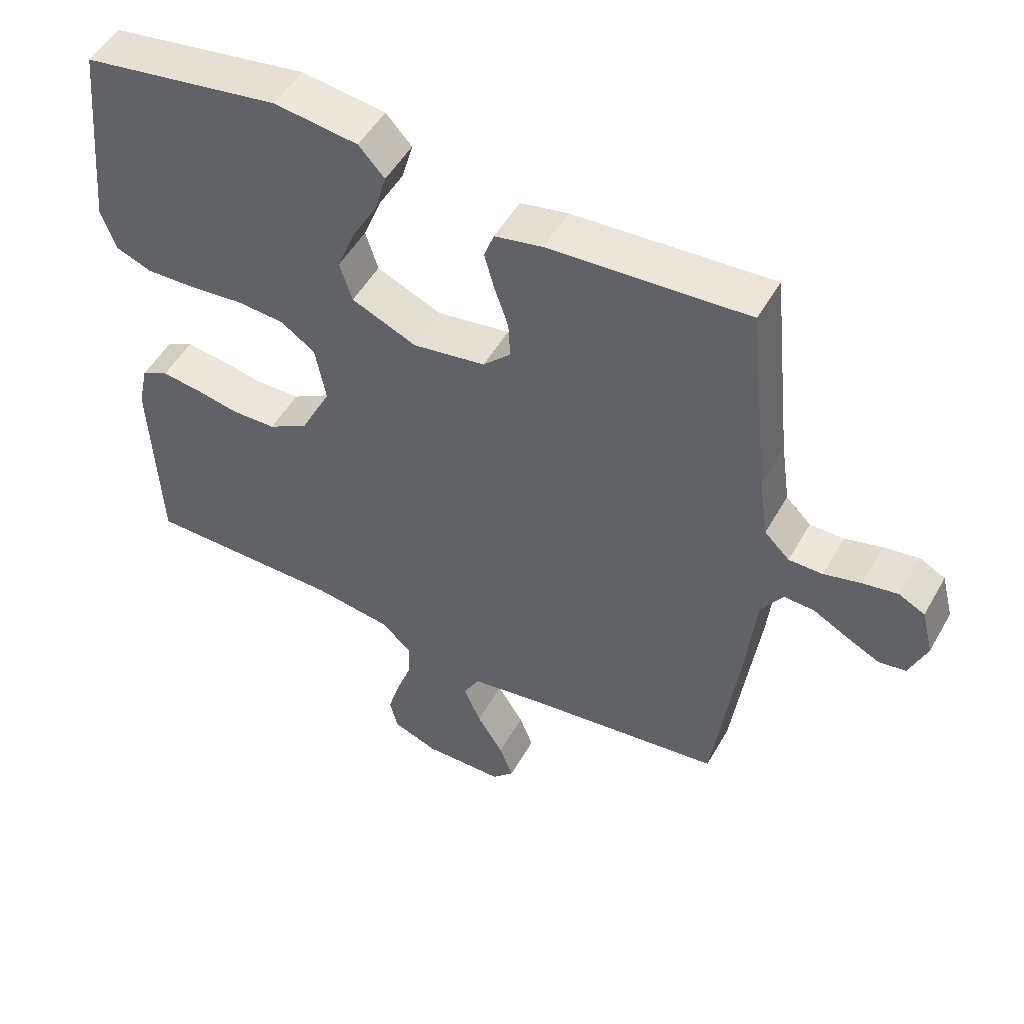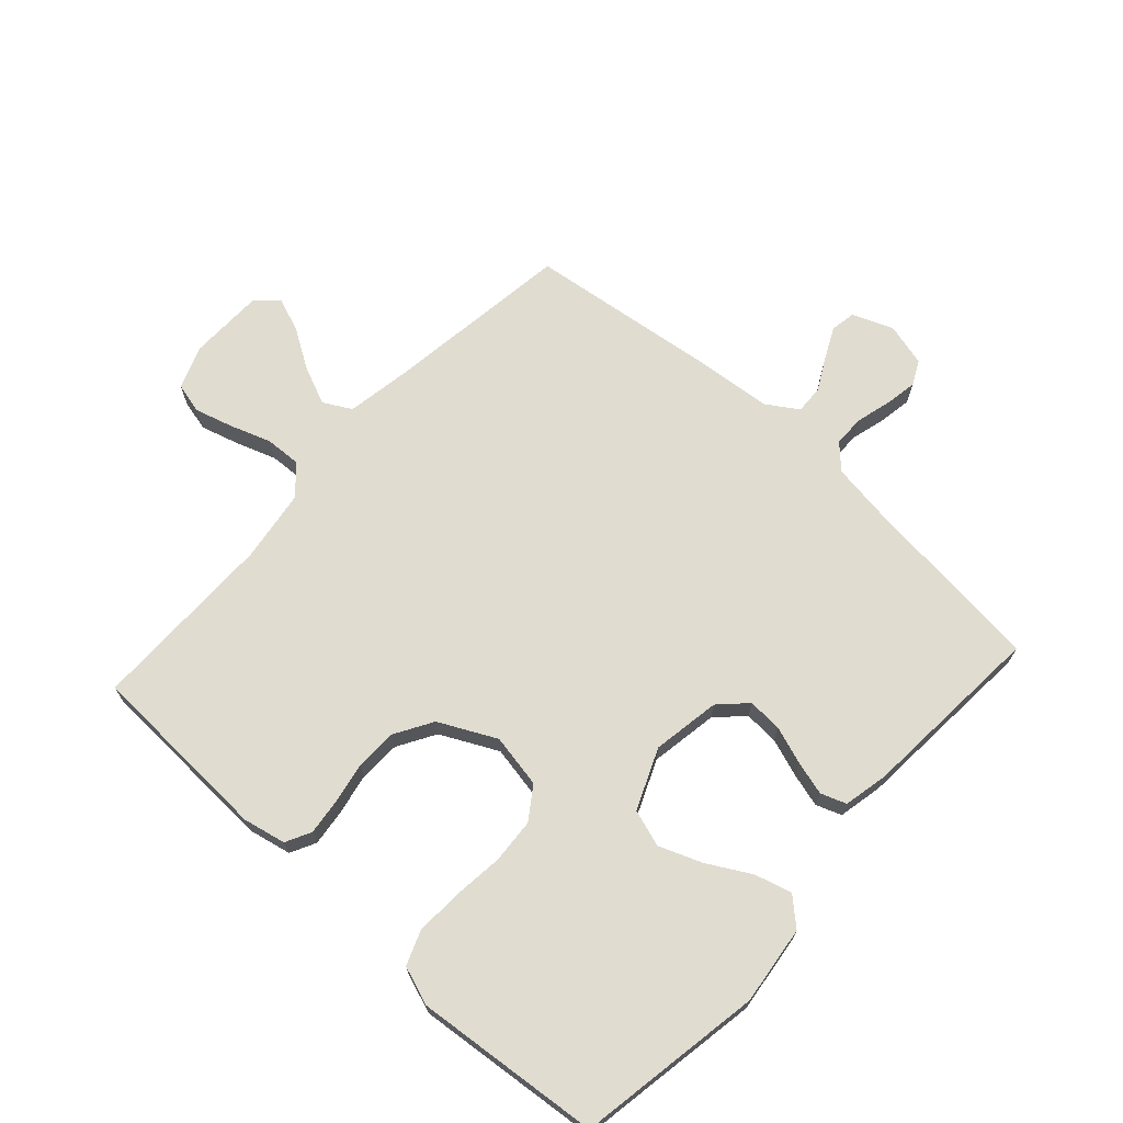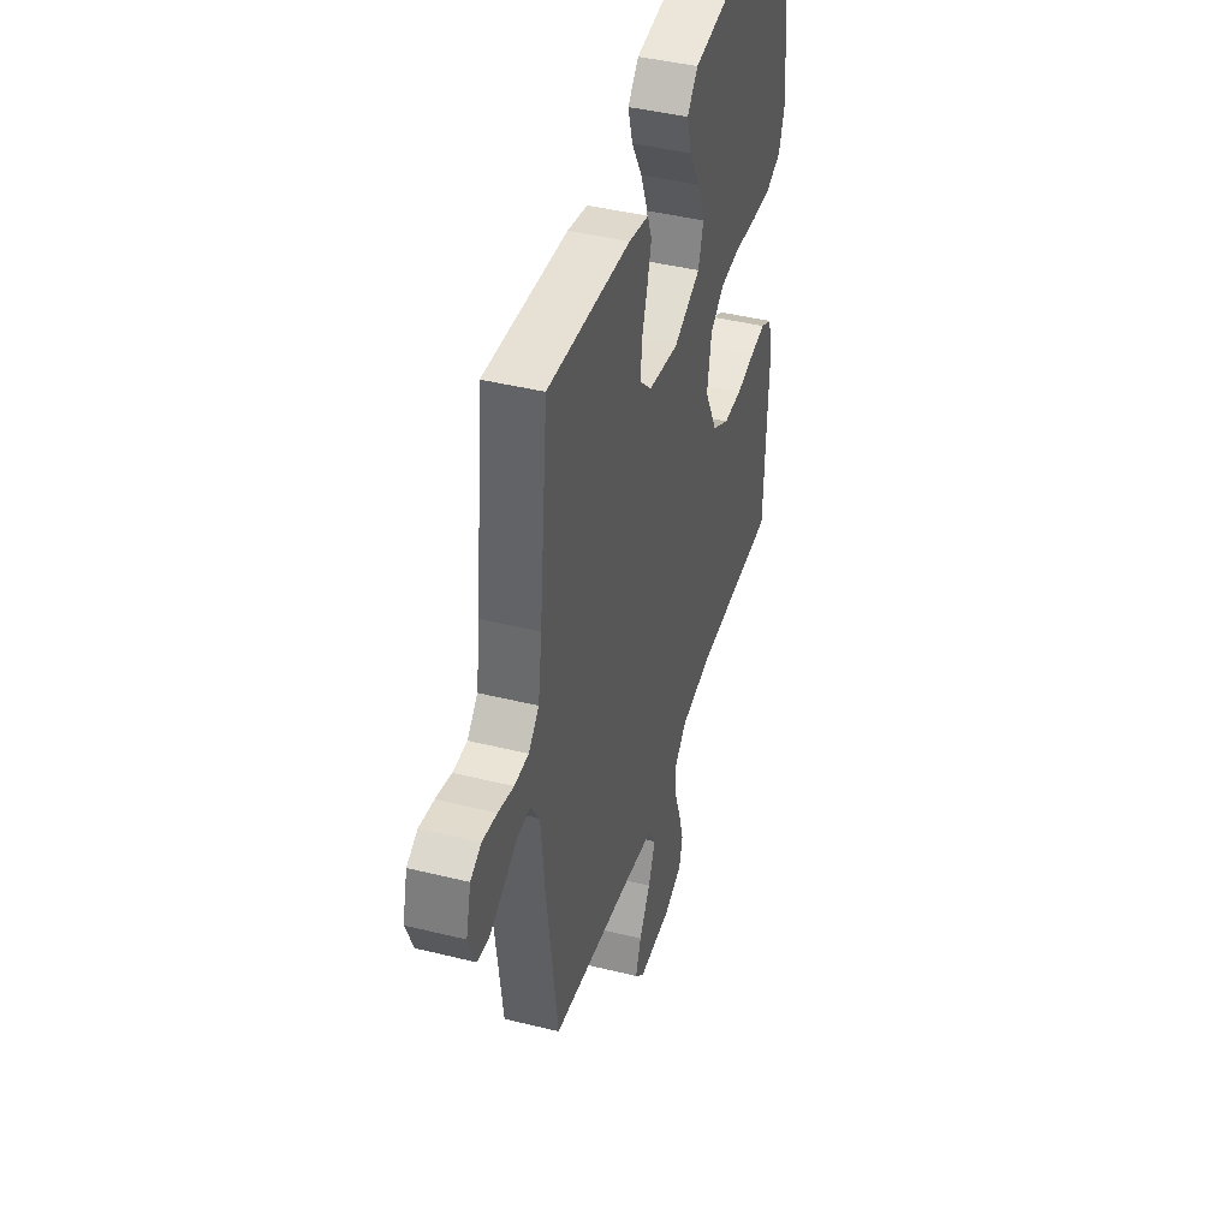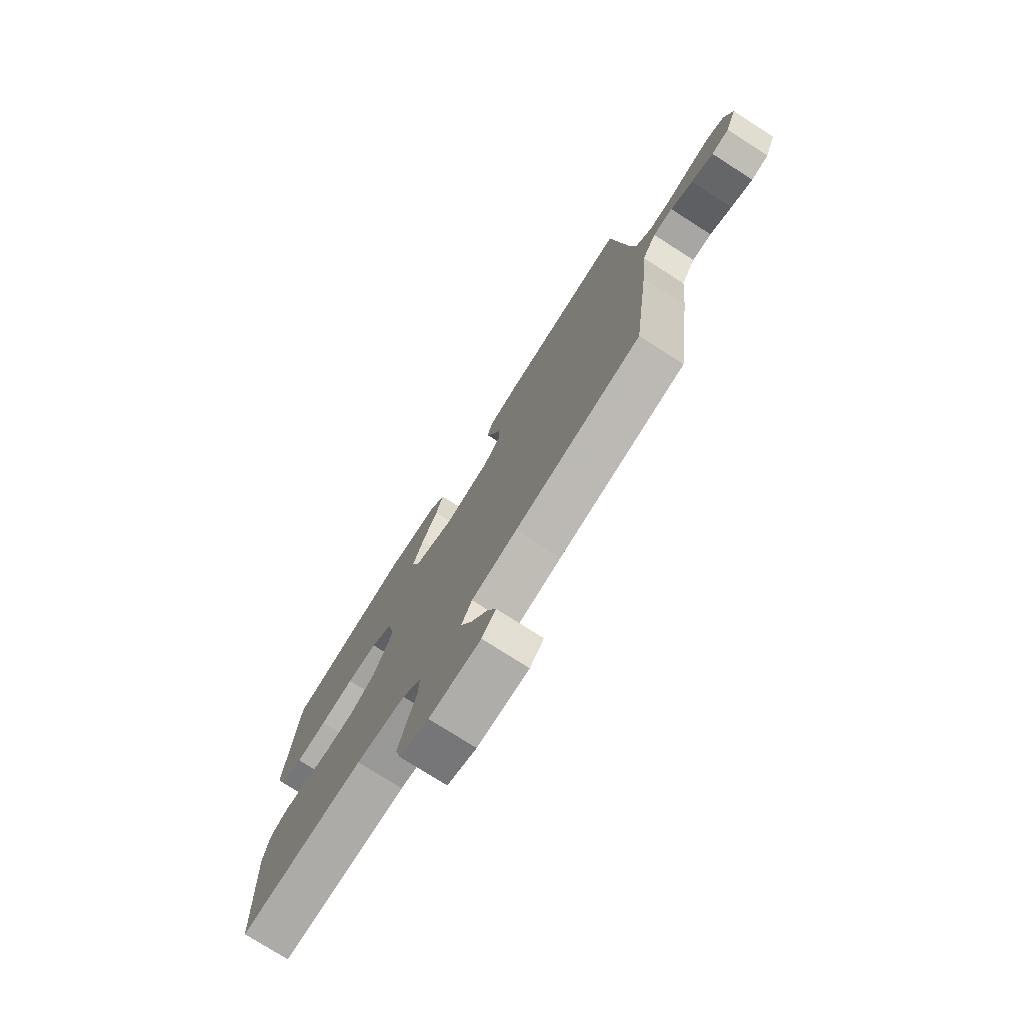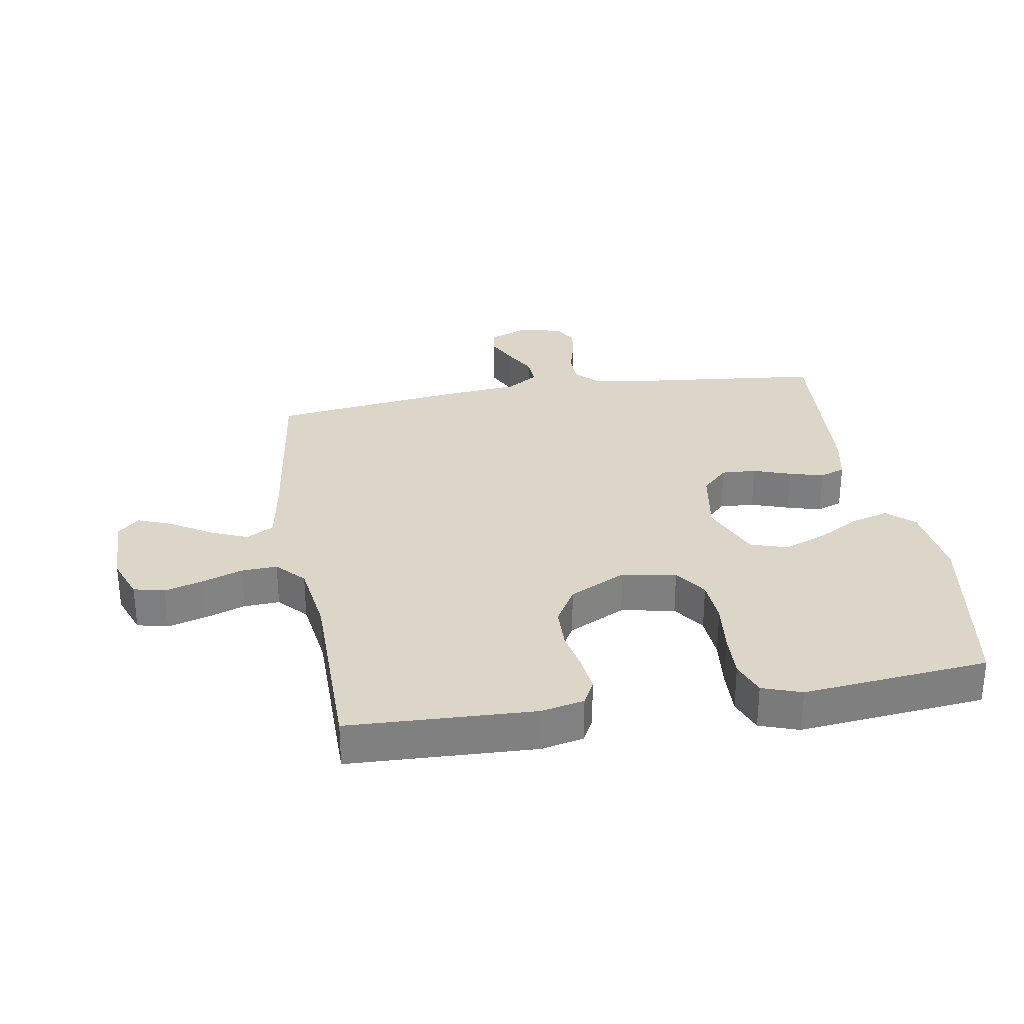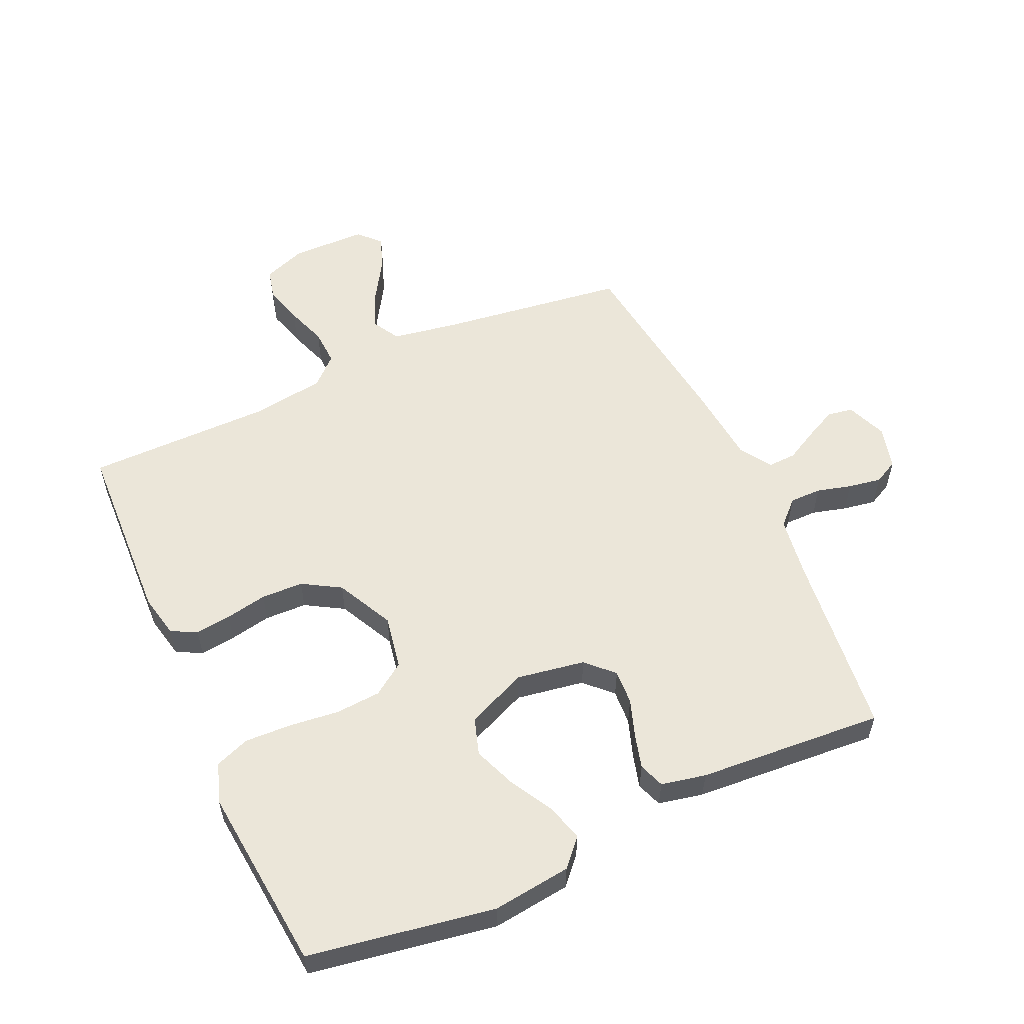
<metadata>
{"format":"obj","ext":"obj","renderer":"f3d","projection":"perspective","resolution":1024,"background":"white","views":[{"elev":51.0,"azim":28.8,"up":"+Z"},{"elev":69.5,"azim":-47.6,"up":"+Y"},{"elev":42.6,"azim":106.5,"up":"+Z"},{"elev":-76.4,"azim":57.4,"up":"+Z"},{"elev":30.2,"azim":-99.5,"up":"+Y"},{"elev":56.2,"azim":-24.3,"up":"+Y"}]}
</metadata>
<code>
v 0.5 0.07 -0.5
v 0.2 0.07 -0.54
v 0.092 0.07 -0.558
v 0.067 0.07 -0.603
v 0.093 0.07 -0.664
v 0.133 0.07 -0.729
v 0.154 0.07 -0.784
v 0.121 0.07 -0.819
v 0 0.07 -0.821
v -0.069 0.07 -0.795
v -0.081 0.07 -0.745
v -0.063 0.07 -0.683
v -0.04 0.07 -0.618
v -0.037 0.07 -0.56
v -0.082 0.07 -0.518
v -0.2 0.07 -0.501
v -0.5 0.07 -0.5
v -0.512 0.07 -0.2
v -0.497 0.07 -0.131
v -0.456 0.07 -0.11
v -0.398 0.07 -0.117
v -0.331 0.07 -0.13
v -0.263 0.07 -0.128
v -0.202 0.07 -0.092
v -0.156 0.07 0
v -0.172 0.07 0.087
v -0.224 0.07 0.123
v -0.297 0.07 0.128
v -0.378 0.07 0.119
v -0.453 0.07 0.116
v -0.508 0.07 0.137
v -0.53 0.07 0.2
v -0.5 0.07 0.5
v -0.2 0.07 0.55
v -0.073 0.07 0.534
v -0.034 0.07 0.491
v -0.051 0.07 0.431
v -0.09 0.07 0.362
v -0.117 0.07 0.293
v -0.098 0.07 0.233
v 0 0.07 0.191
v 0.11 0.07 0.209
v 0.152 0.07 0.251
v 0.149 0.07 0.307
v 0.128 0.07 0.368
v 0.113 0.07 0.423
v 0.128 0.07 0.464
v 0.2 0.07 0.479
v 0.5 0.07 0.5
v 0.532 0.07 0.2
v 0.546 0.07 0.103
v 0.584 0.07 0.066
v 0.635 0.07 0.066
v 0.691 0.07 0.081
v 0.744 0.07 0.09
v 0.783 0.07 0.07
v 0.801 0.07 0
v 0.775 0.07 -0.065
v 0.734 0.07 -0.072
v 0.683 0.07 -0.047
v 0.631 0.07 -0.019
v 0.585 0.07 -0.017
v 0.552 0.07 -0.068
v 0.539 0.07 -0.2
v 0.5 0 -0.5
v 0.2 0 -0.54
v 0.092 0 -0.558
v 0.067 0 -0.603
v 0.093 0 -0.664
v 0.133 0 -0.729
v 0.154 0 -0.784
v 0.121 0 -0.819
v 0 0 -0.821
v -0.069 0 -0.795
v -0.081 0 -0.745
v -0.063 0 -0.683
v -0.04 0 -0.618
v -0.037 0 -0.56
v -0.082 0 -0.518
v -0.2 0 -0.501
v -0.5 0 -0.5
v -0.512 0 -0.2
v -0.497 0 -0.131
v -0.456 0 -0.11
v -0.398 0 -0.117
v -0.331 0 -0.13
v -0.263 0 -0.128
v -0.202 0 -0.092
v -0.156 0 0
v -0.172 0 0.087
v -0.224 0 0.123
v -0.297 0 0.128
v -0.378 0 0.119
v -0.453 0 0.116
v -0.508 0 0.137
v -0.53 0 0.2
v -0.5 0 0.5
v -0.2 0 0.55
v -0.073 0 0.534
v -0.034 0 0.491
v -0.051 0 0.431
v -0.09 0 0.362
v -0.117 0 0.293
v -0.098 0 0.233
v 0 0 0.191
v 0.11 0 0.209
v 0.152 0 0.251
v 0.149 0 0.307
v 0.128 0 0.368
v 0.113 0 0.423
v 0.128 0 0.464
v 0.2 0 0.479
v 0.5 0 0.5
v 0.532 0 0.2
v 0.546 0 0.103
v 0.584 0 0.066
v 0.635 0 0.066
v 0.691 0 0.081
v 0.744 0 0.09
v 0.783 0 0.07
v 0.801 0 0
v 0.775 0 -0.065
v 0.734 0 -0.072
v 0.683 0 -0.047
v 0.631 0 -0.019
v 0.585 0 -0.017
v 0.552 0 -0.068
v 0.539 0 -0.2
f 63 64 1 2
f 62 63 2 3
f 59 60 61
f 58 59 61
f 57 58 61
f 56 57 61
f 55 56 61
f 54 55 61
f 53 54 61
f 52 53 61 62
f 51 52 62 3
f 48 49 50
f 47 48 50
f 46 47 50
f 45 46 50
f 44 45 50
f 43 44 50 51
f 42 43 51 3
f 36 37 38
f 35 36 38
f 34 35 38
f 33 34 38
f 32 33 38
f 31 32 38
f 30 31 38
f 29 30 38
f 28 29 38
f 27 28 38 39
f 26 27 39 40
f 20 21 22
f 19 20 22
f 18 19 22
f 17 18 22
f 16 17 22
f 15 16 22 23
f 14 15 23 24
f 11 12 13
f 10 11 13
f 9 10 13
f 8 9 13
f 7 8 13
f 6 7 13
f 5 6 13
f 4 5 13 14
f 14 24 25
f 4 14 25
f 3 4 25
f 42 3 25
f 41 42 25
f 25 26 40 41
f 66 65 128 127
f 67 66 127 126
f 125 124 123
f 125 123 122
f 125 122 121
f 125 121 120
f 125 120 119
f 125 119 118
f 125 118 117
f 126 125 117 116
f 67 126 116 115
f 114 113 112
f 114 112 111
f 114 111 110
f 114 110 109
f 114 109 108
f 115 114 108 107
f 67 115 107 106
f 102 101 100
f 102 100 99
f 102 99 98
f 102 98 97
f 102 97 96
f 102 96 95
f 102 95 94
f 102 94 93
f 102 93 92
f 103 102 92 91
f 104 103 91 90
f 86 85 84
f 86 84 83
f 86 83 82
f 86 82 81
f 86 81 80
f 87 86 80 79
f 88 87 79 78
f 77 76 75
f 77 75 74
f 77 74 73
f 77 73 72
f 77 72 71
f 77 71 70
f 77 70 69
f 78 77 69 68
f 89 88 78
f 89 78 68
f 89 68 67
f 89 67 106
f 89 106 105
f 105 104 90 89
f 1 65 66 2
f 2 66 67 3
f 3 67 68 4
f 4 68 69 5
f 5 69 70 6
f 6 70 71 7
f 7 71 72 8
f 8 72 73 9
f 9 73 74 10
f 10 74 75 11
f 11 75 76 12
f 12 76 77 13
f 13 77 78 14
f 14 78 79 15
f 15 79 80 16
f 16 80 81 17
f 17 81 82 18
f 18 82 83 19
f 19 83 84 20
f 20 84 85 21
f 21 85 86 22
f 22 86 87 23
f 23 87 88 24
f 24 88 89 25
f 25 89 90 26
f 26 90 91 27
f 27 91 92 28
f 28 92 93 29
f 29 93 94 30
f 30 94 95 31
f 31 95 96 32
f 32 96 97 33
f 33 97 98 34
f 34 98 99 35
f 35 99 100 36
f 36 100 101 37
f 37 101 102 38
f 38 102 103 39
f 39 103 104 40
f 40 104 105 41
f 41 105 106 42
f 42 106 107 43
f 43 107 108 44
f 44 108 109 45
f 45 109 110 46
f 46 110 111 47
f 47 111 112 48
f 48 112 113 49
f 49 113 114 50
f 50 114 115 51
f 51 115 116 52
f 52 116 117 53
f 53 117 118 54
f 54 118 119 55
f 55 119 120 56
f 56 120 121 57
f 57 121 122 58
f 58 122 123 59
f 59 123 124 60
f 60 124 125 61
f 61 125 126 62
f 62 126 127 63
f 63 127 128 64
f 64 128 65 1

</code>
